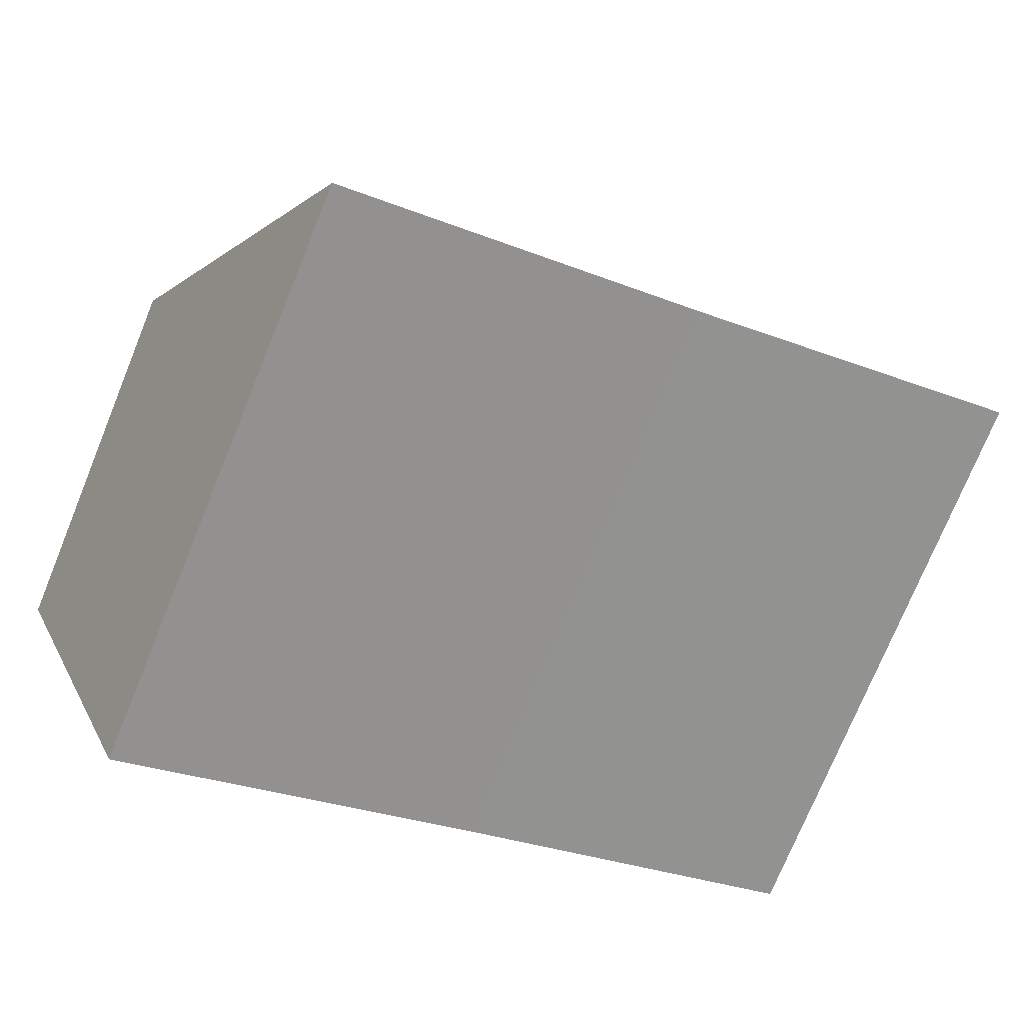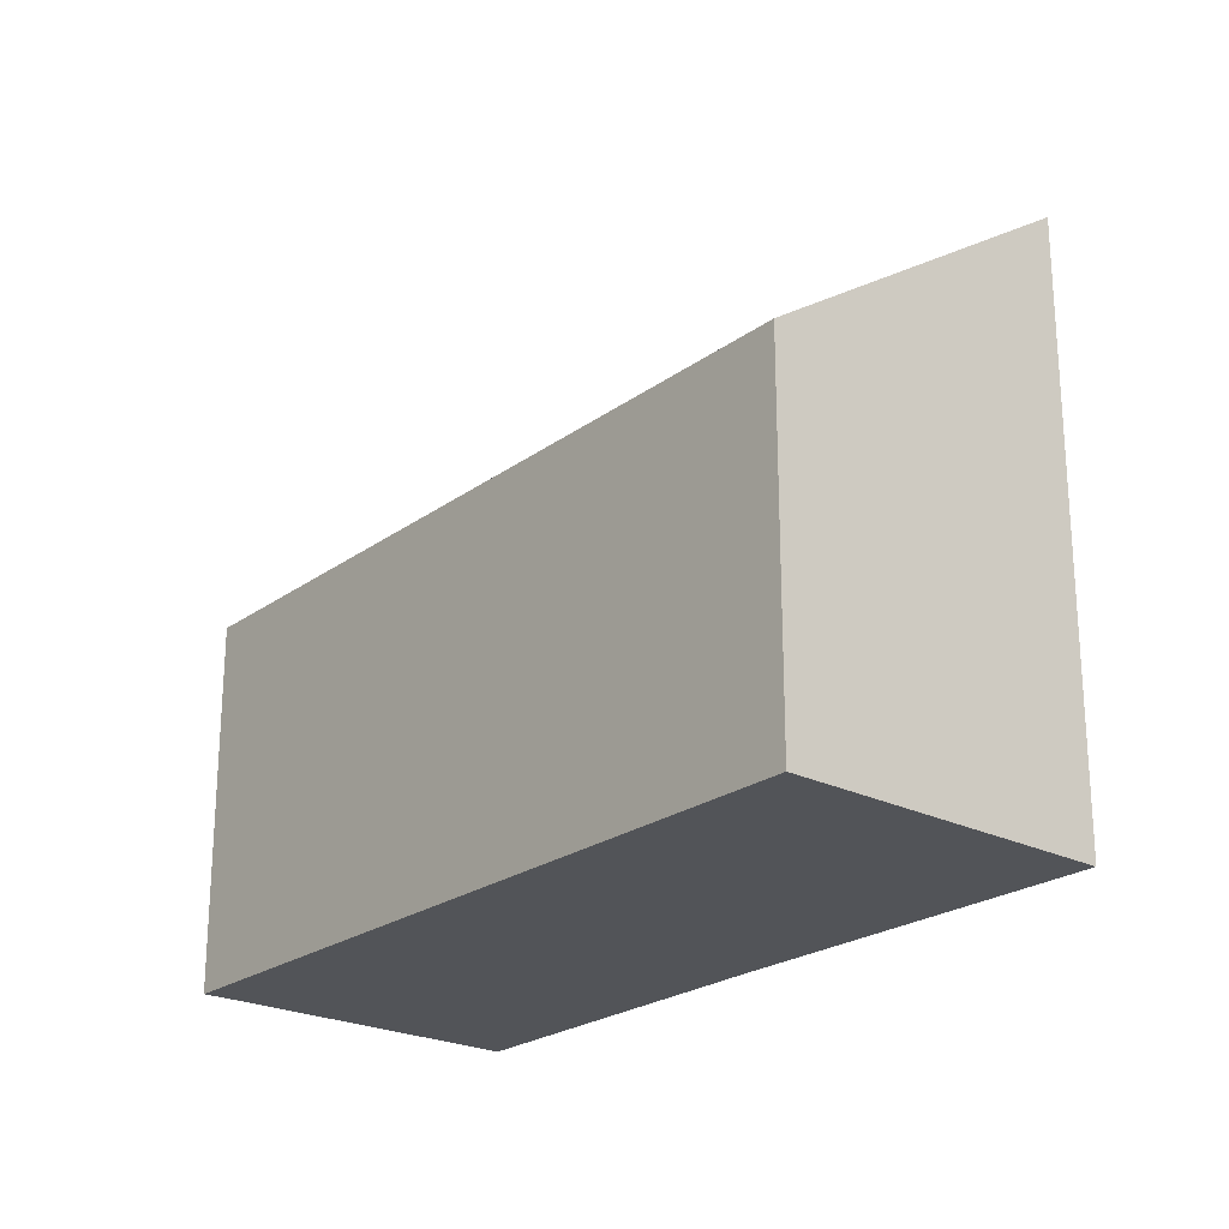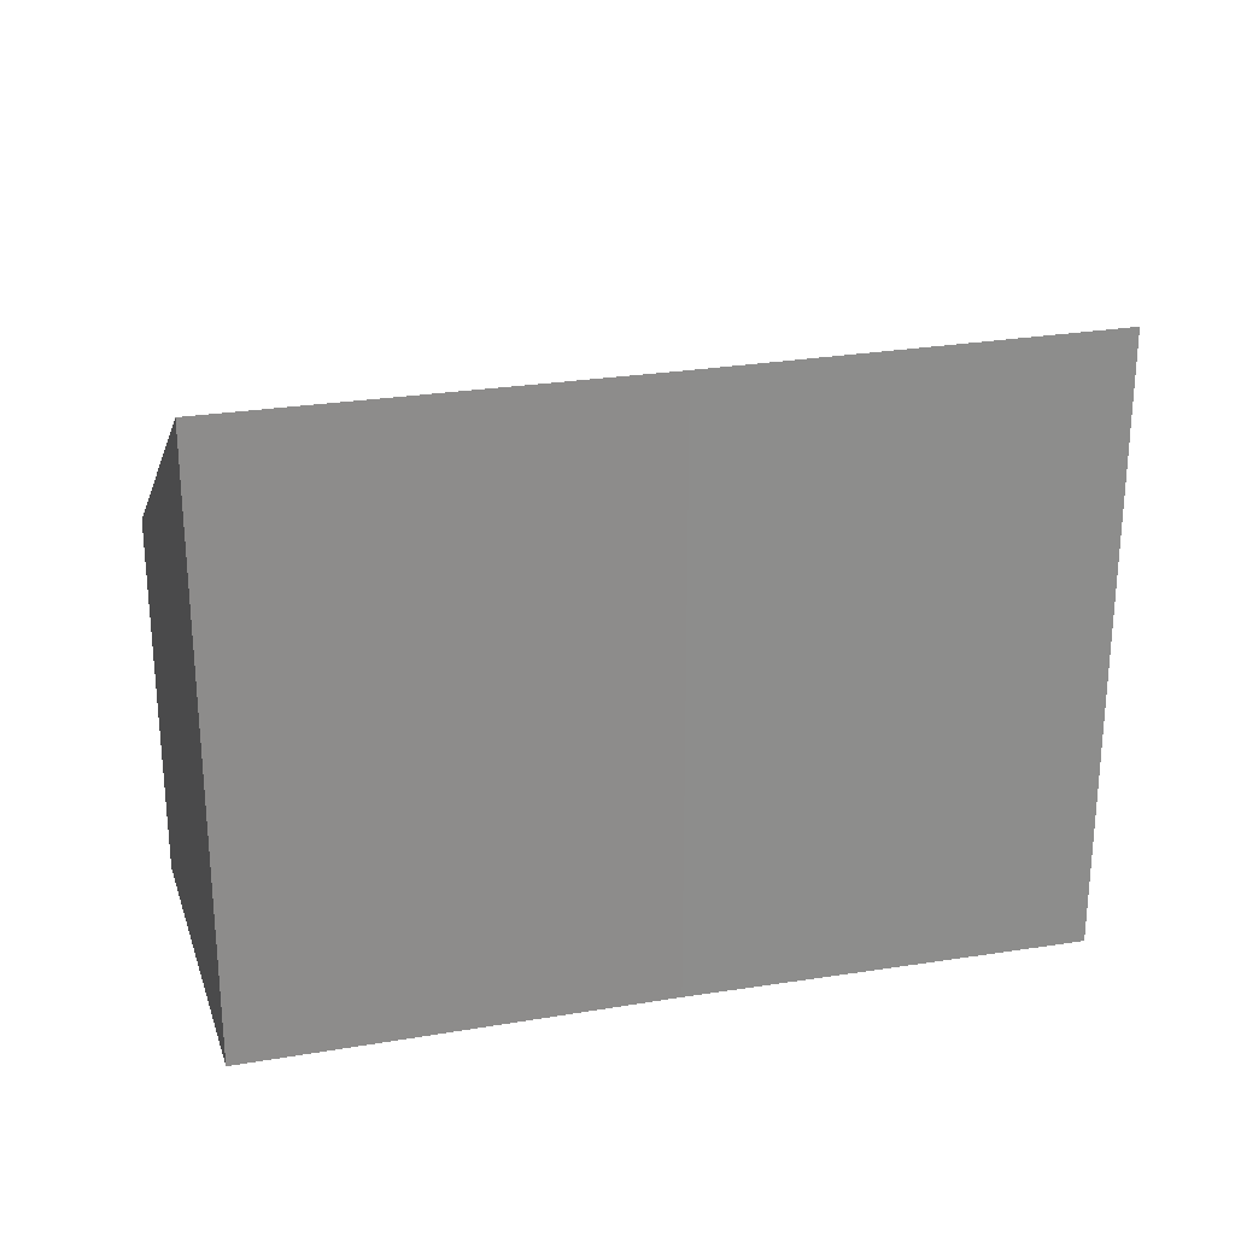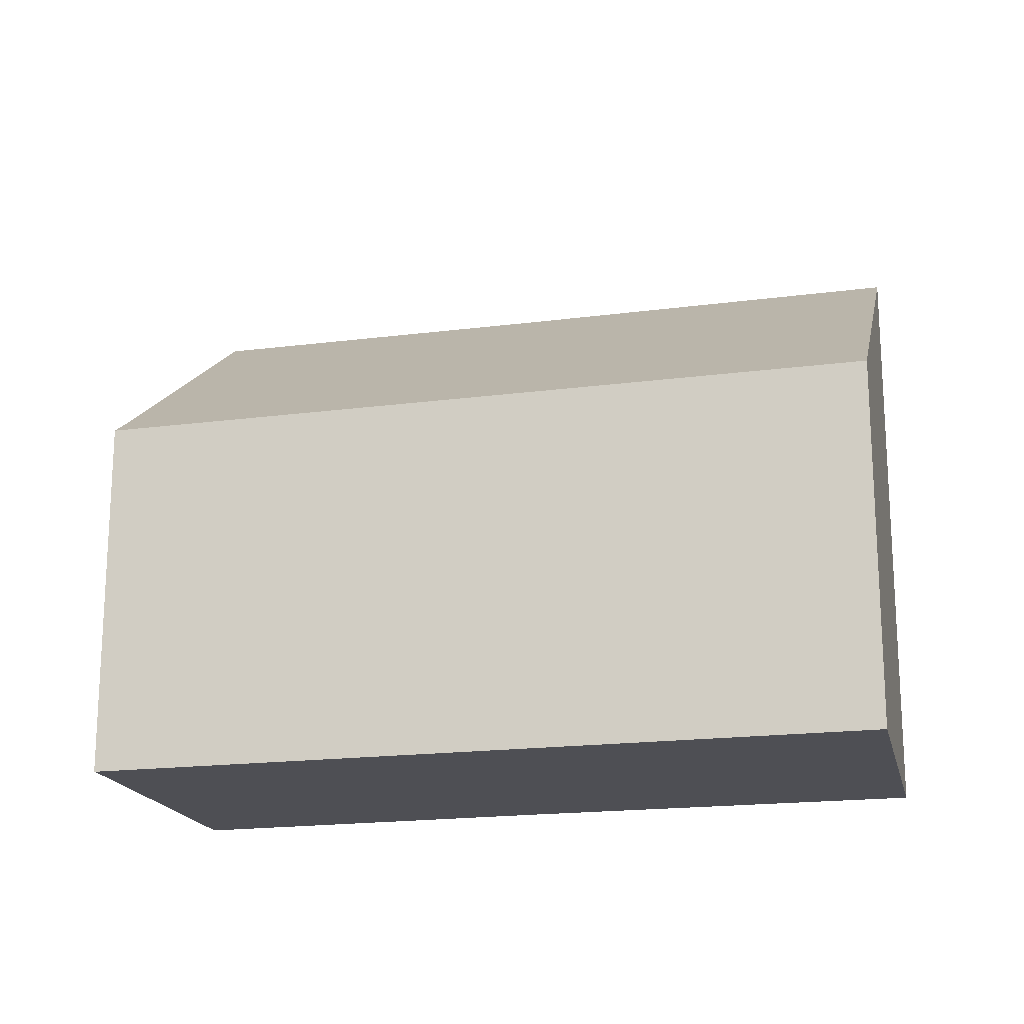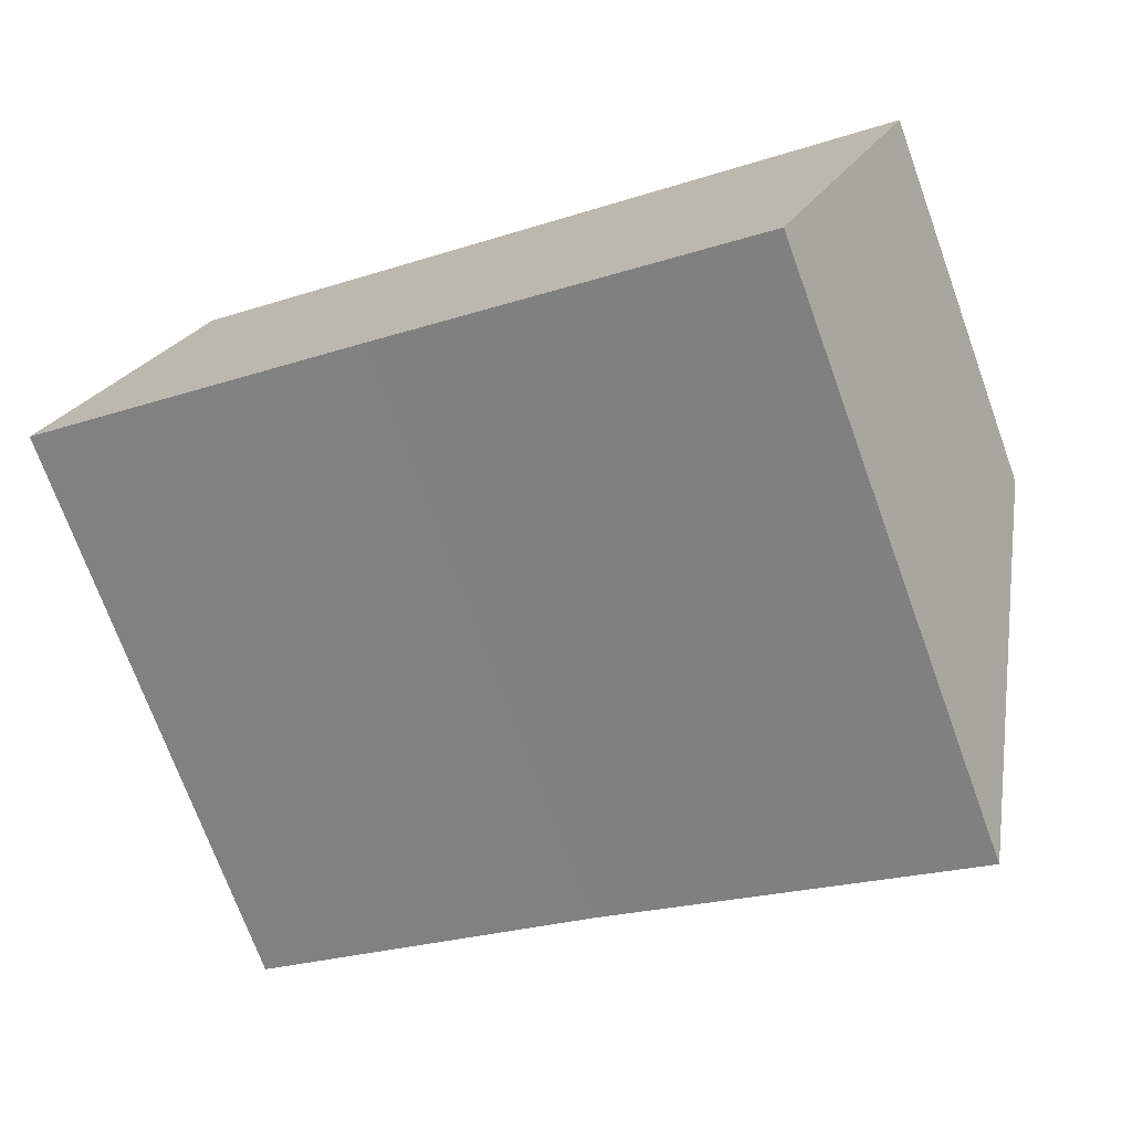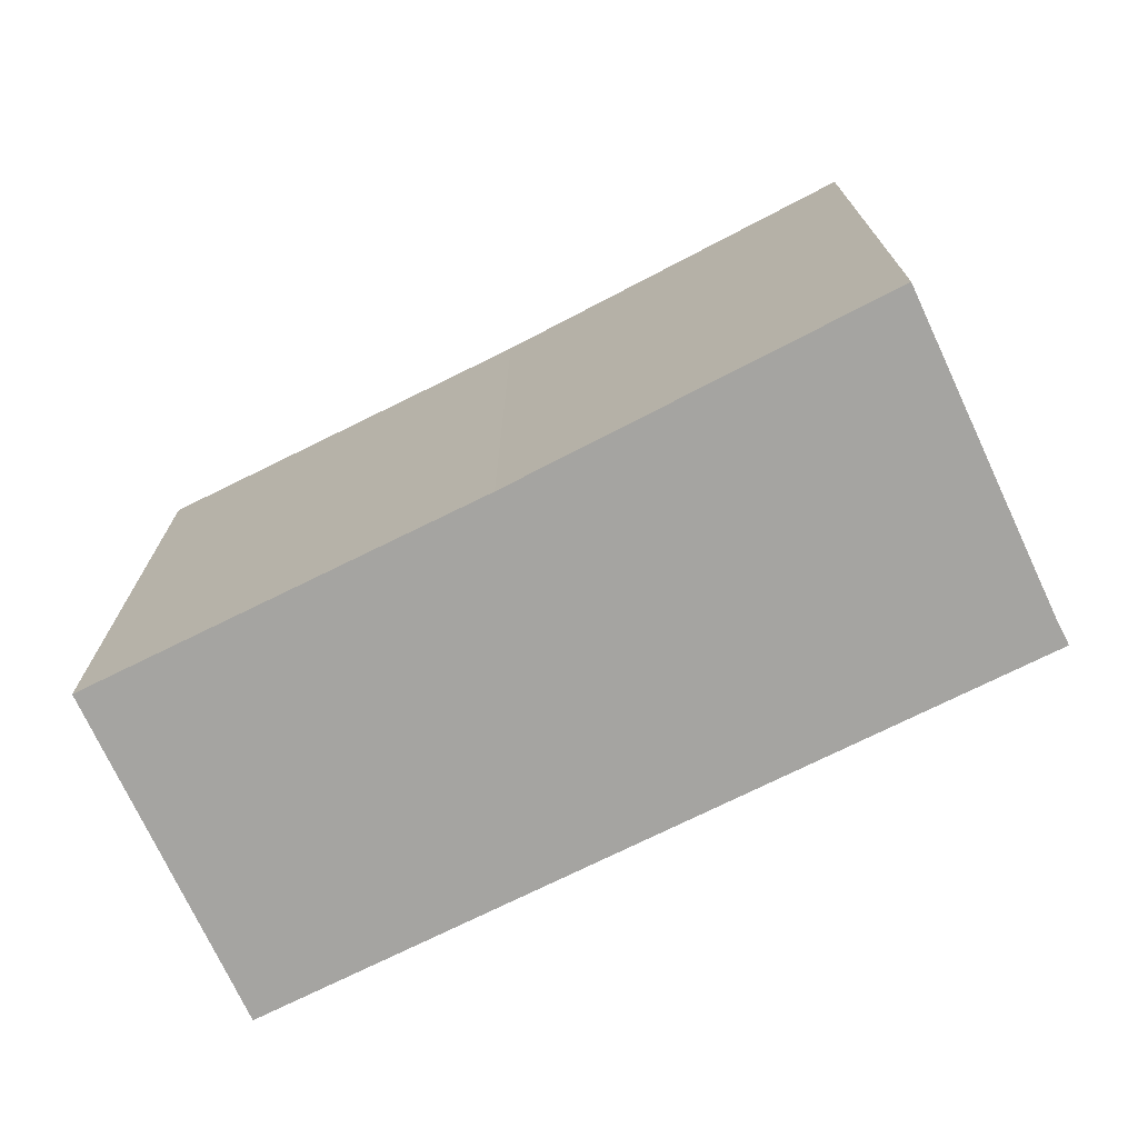
<metadata>
{"format":"obj","ext":"obj","renderer":"f3d","projection":"perspective","resolution":1024,"background":"white","views":[{"elev":-75.3,"azim":157.7,"up":"+Z"},{"elev":-23.0,"azim":73.4,"up":"+Y"},{"elev":25.7,"azim":-172.1,"up":"+Y"},{"elev":-18.3,"azim":37.0,"up":"+Y"},{"elev":-72.7,"azim":20.0,"up":"+Z"},{"elev":-73.2,"azim":-130.8,"up":"+Y"}]}
</metadata>
<code>
v  14.2 11.55 -5.841
v  2.727 7.129 6.135
v  16.93 7.129 0.199
v  6.937 11.53 -2.772
v  2.53 7.481 5.645
v  0 11.6 7.105e-16
v  14.2 3.577e-16 -5.841
v  6.937 1.697e-16 -2.772
v  0 0 0
v  2.53 -3.457e-16 5.645
v  2.727 -3.757e-16 6.135
v  16.93 -1.219e-17 0.199
g defaultobject
f 1 2 3
f 2 1 4
f 2 4 5
f 5 4 6
f 7 4 1
f 4 7 8
f 4 9 6
f 9 4 8
f 9 5 6
f 5 9 10
f 10 2 5
f 2 10 11
f 11 3 2
f 3 11 12
f 3 7 1
f 7 3 12
f 8 10 9
f 10 8 11
f 11 8 12
f 12 8 7

</code>
